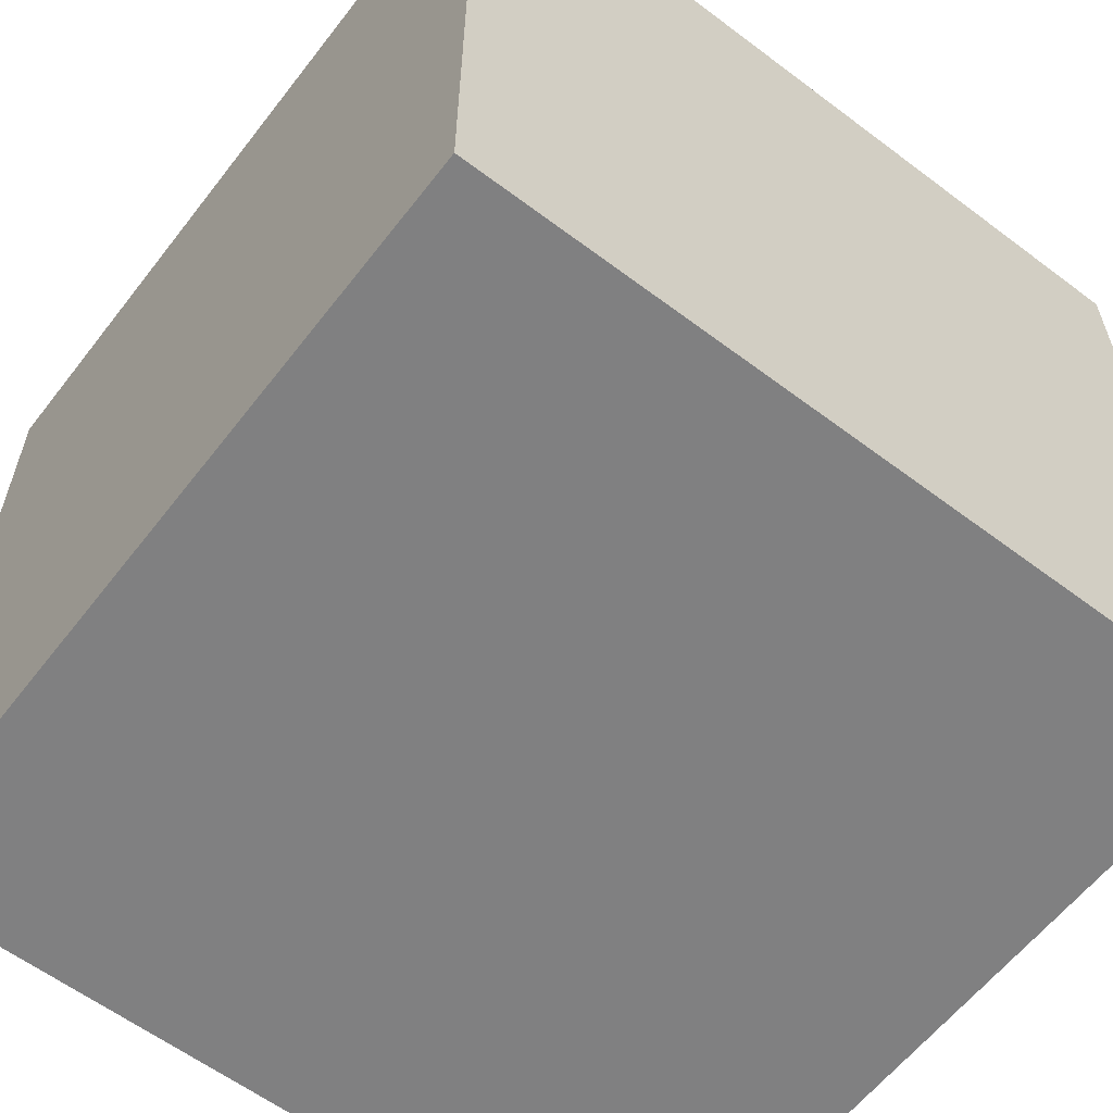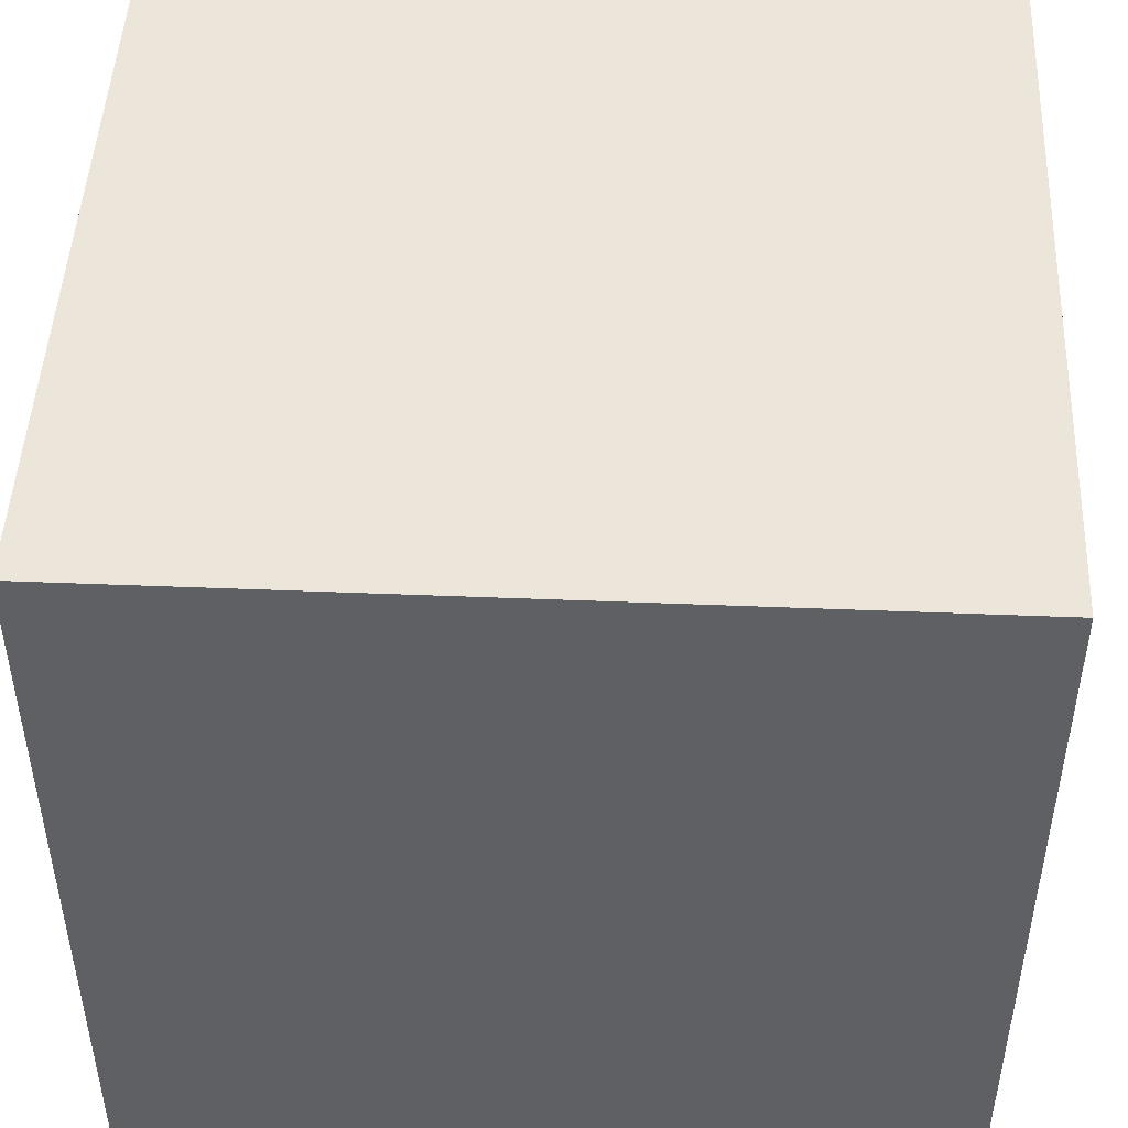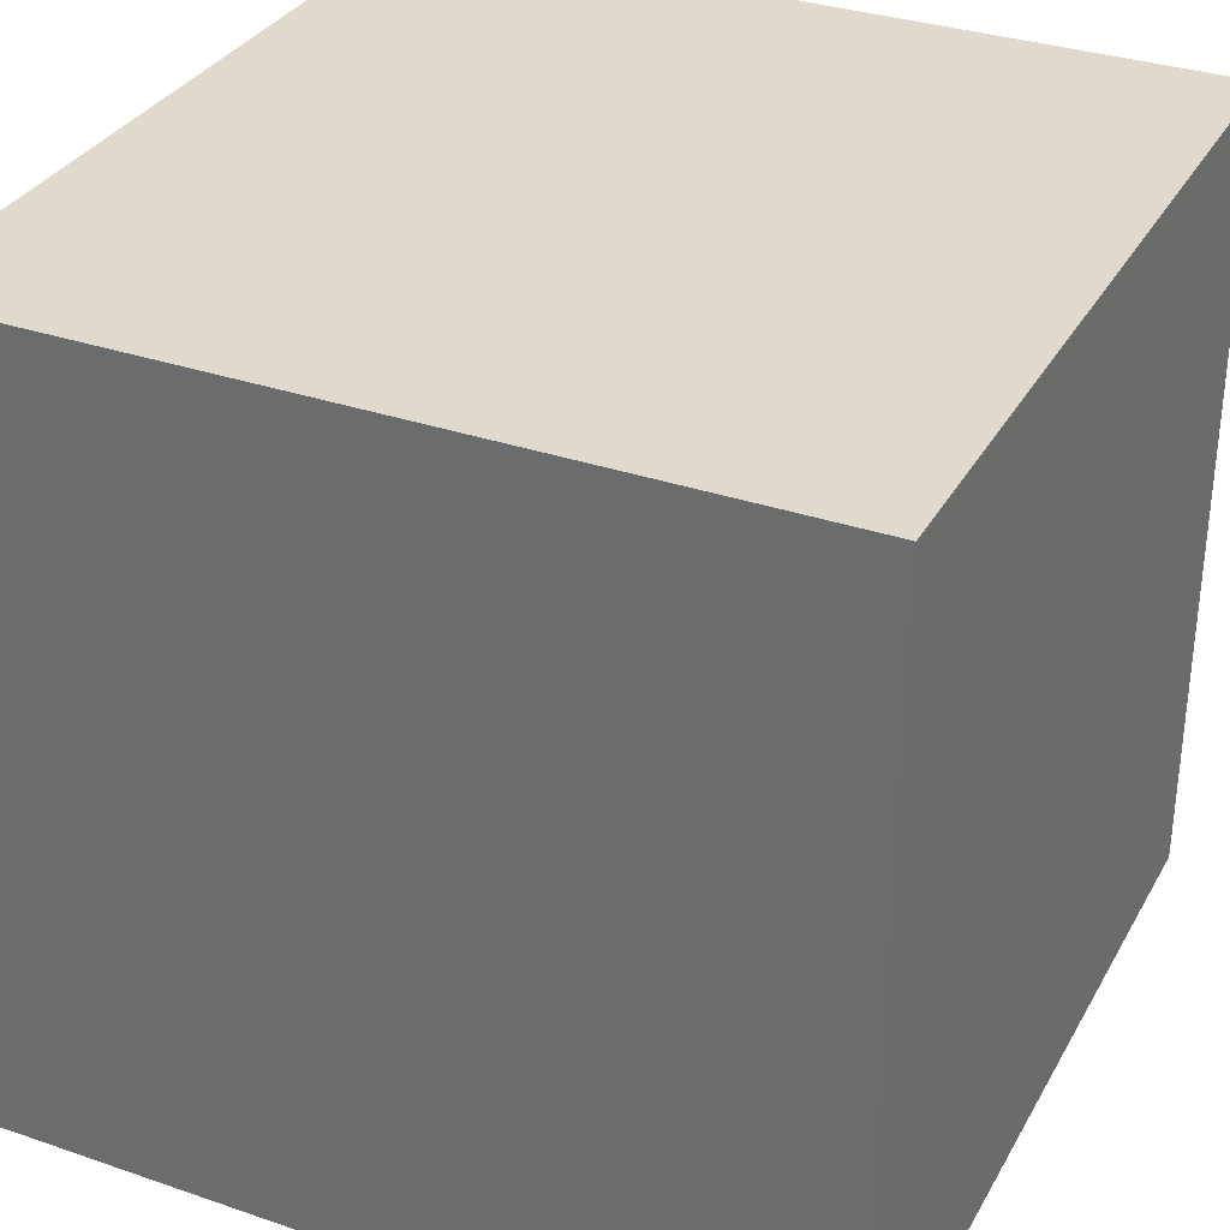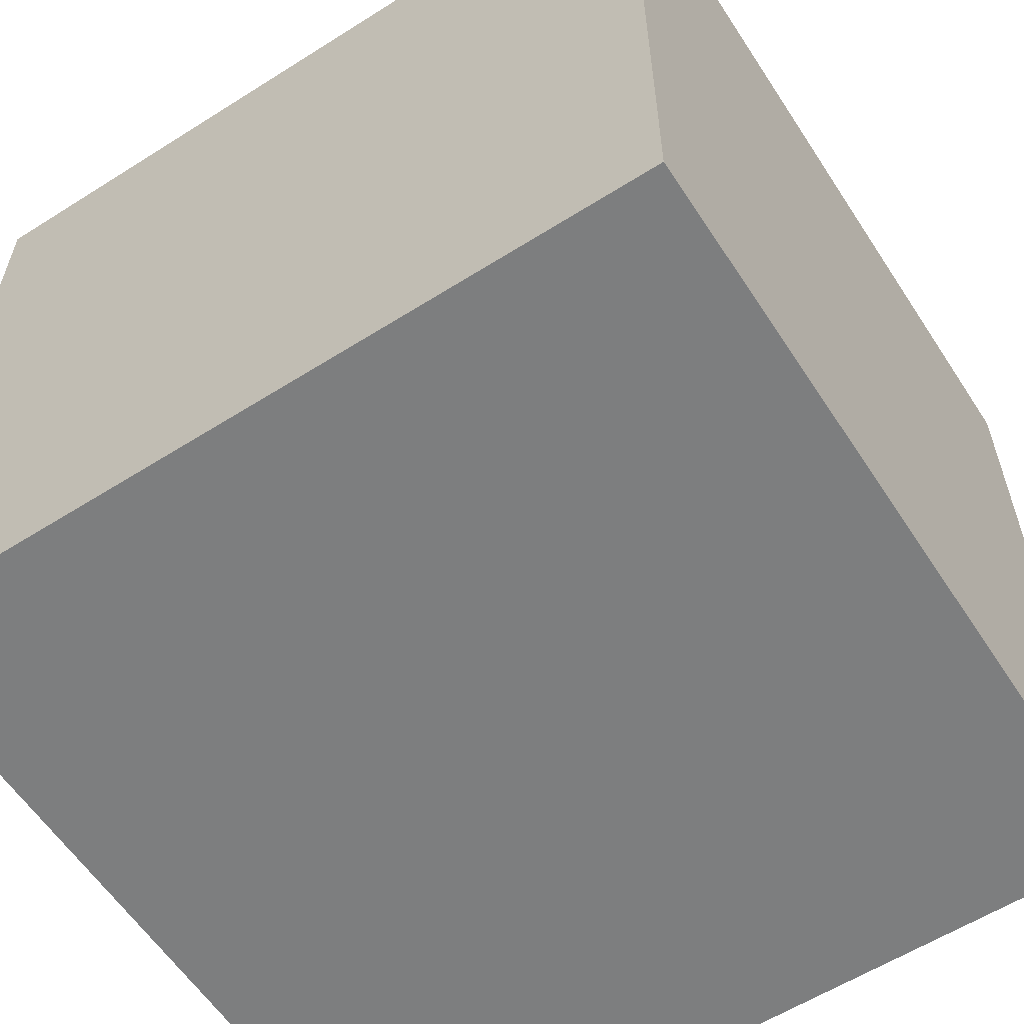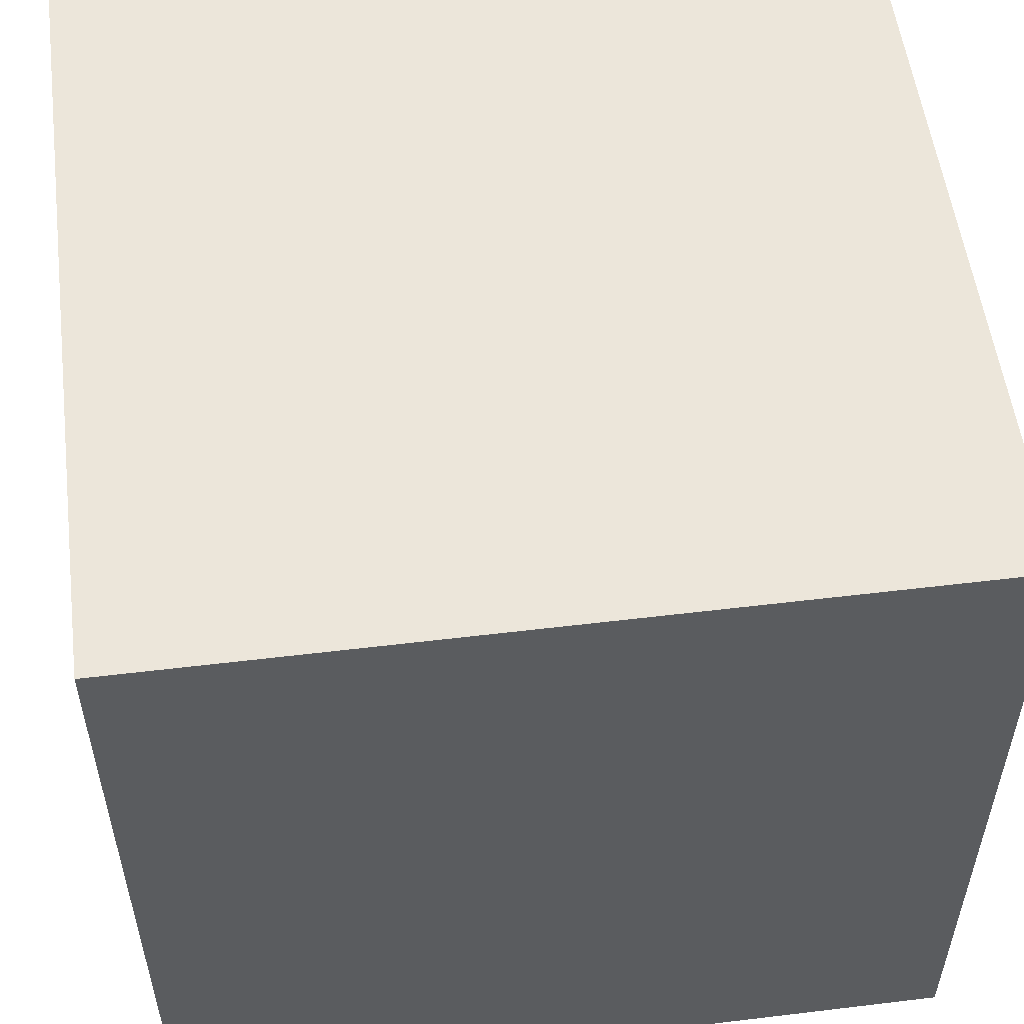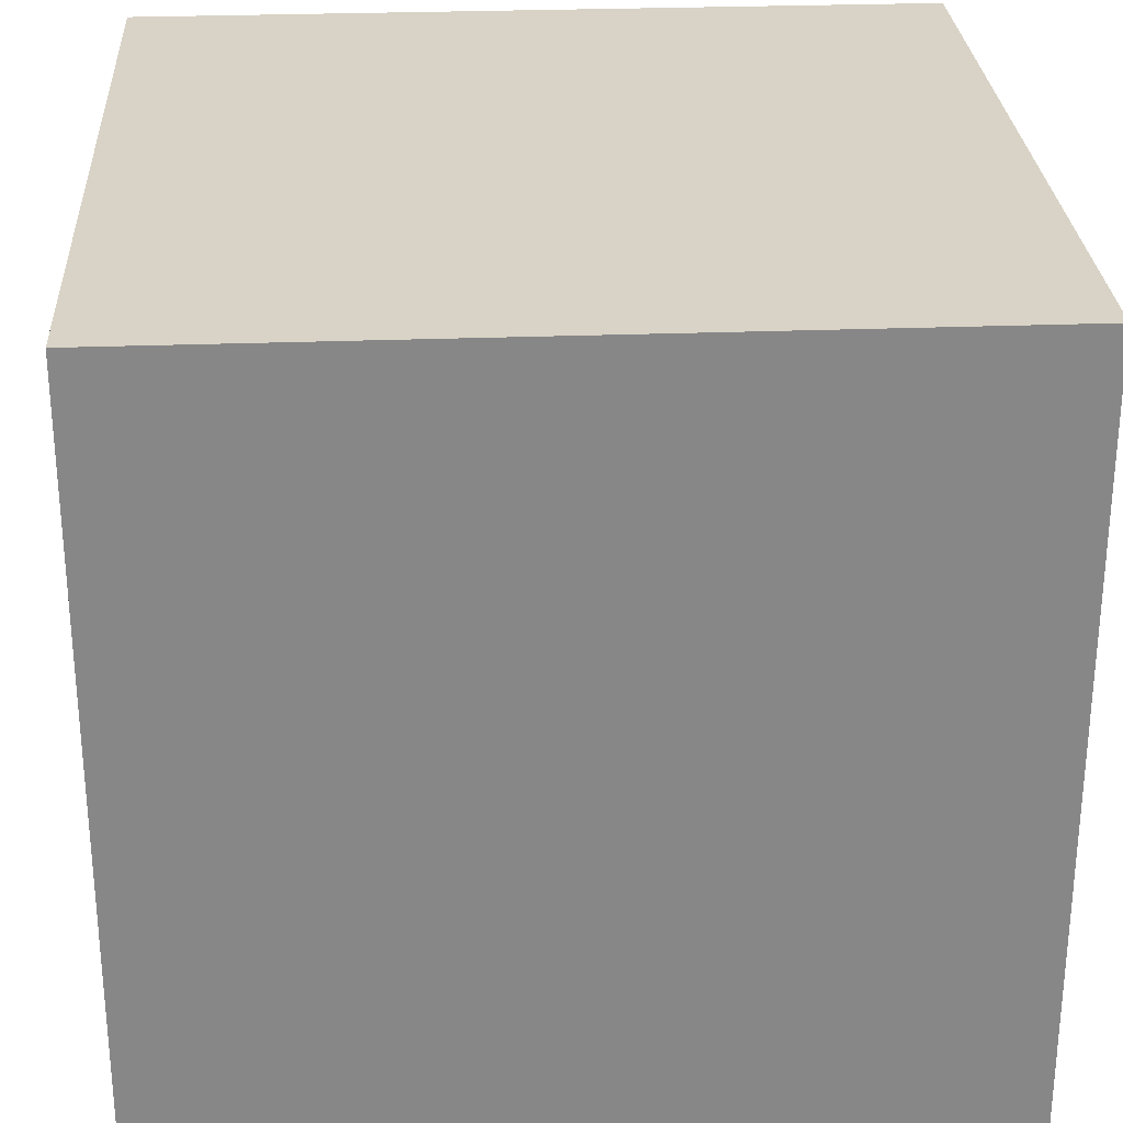
<metadata>
{"format":"obj","ext":"obj","renderer":"f3d","projection":"perspective","resolution":1024,"background":"white","views":[{"elev":-60.2,"azim":-37.6,"up":"+Z"},{"elev":47.6,"azim":2.6,"up":"+Y"},{"elev":32.9,"azim":115.3,"up":"+Y"},{"elev":-59.3,"azim":33.0,"up":"+Y"},{"elev":54.5,"azim":-7.3,"up":"+Y"},{"elev":27.9,"azim":-3.3,"up":"+Z"}]}
</metadata>
<code>
o 立方体.002
v -1.2 -0.2956 -0.3
v -1.2 0.3044 -0.3
v -1.2 -0.2956 0.3
v -1.2 0.3044 0.3
v -1.8 -0.2956 -0.3
v -1.8 0.3044 -0.3
v -1.8 -0.2956 0.3
v -1.8 0.3044 0.3
f 2 3 1
f 4 7 3
f 8 5 7
f 6 1 5
f 7 1 3
f 4 6 8
f 2 4 3
f 4 8 7
f 8 6 5
f 6 2 1
f 7 5 1
f 4 2 6

</code>
